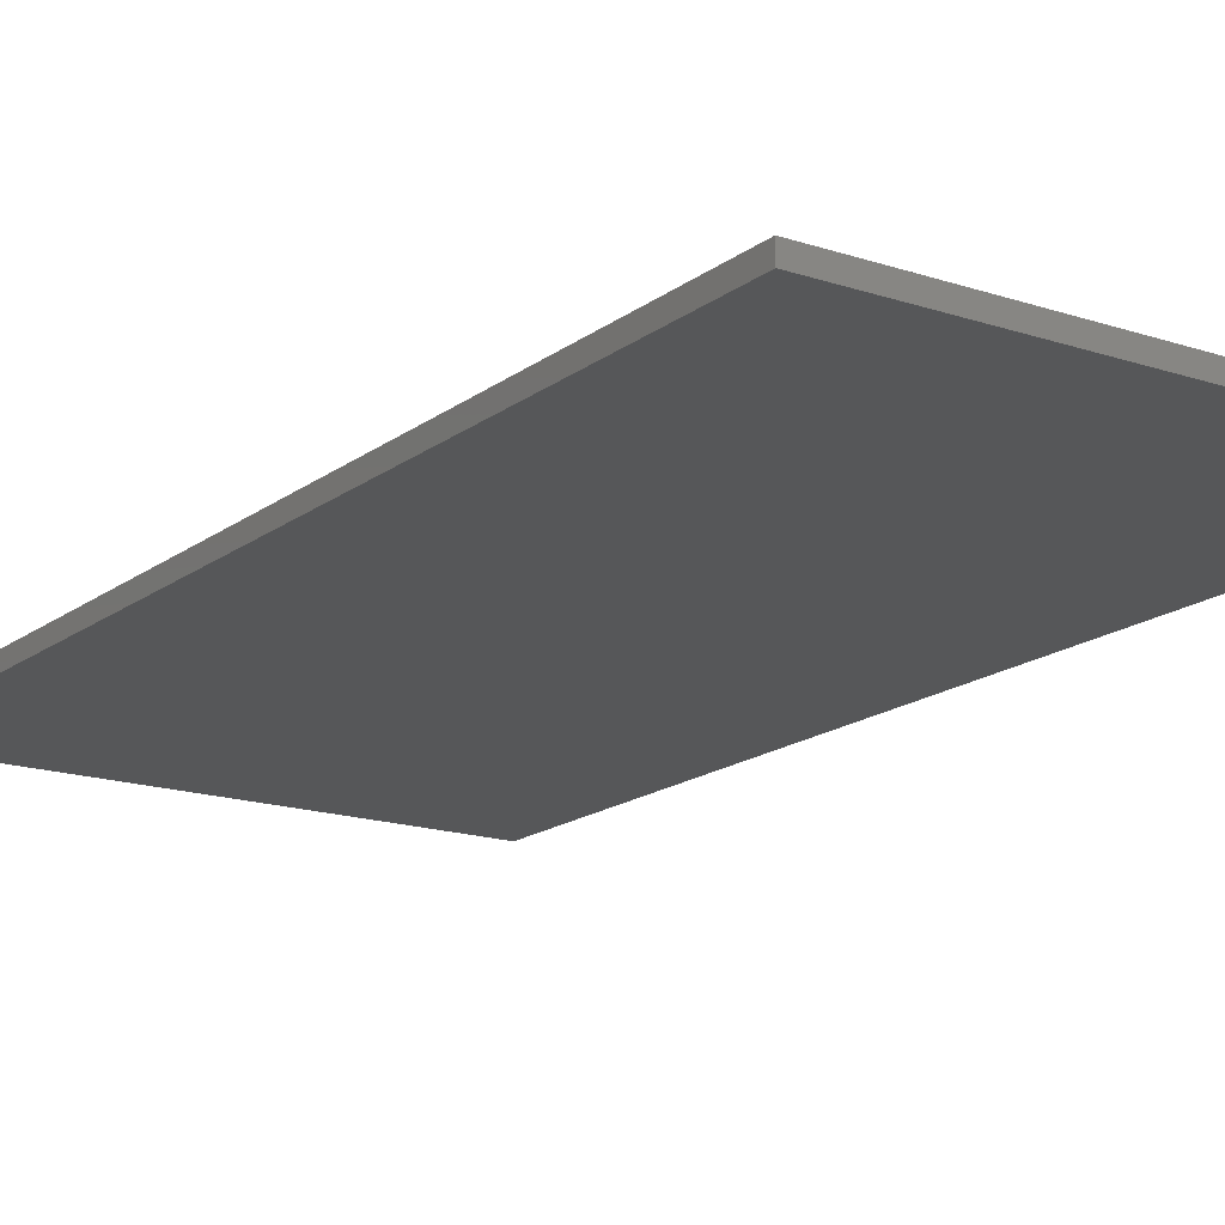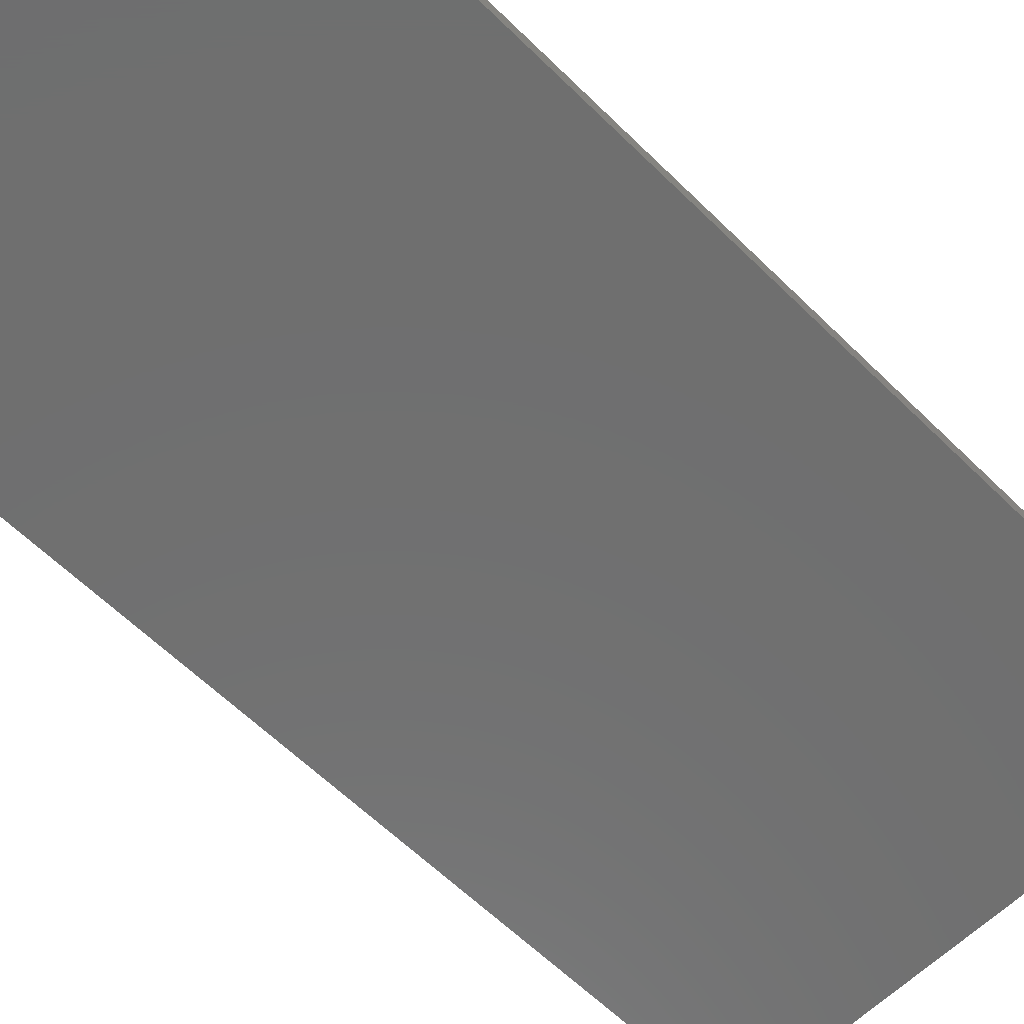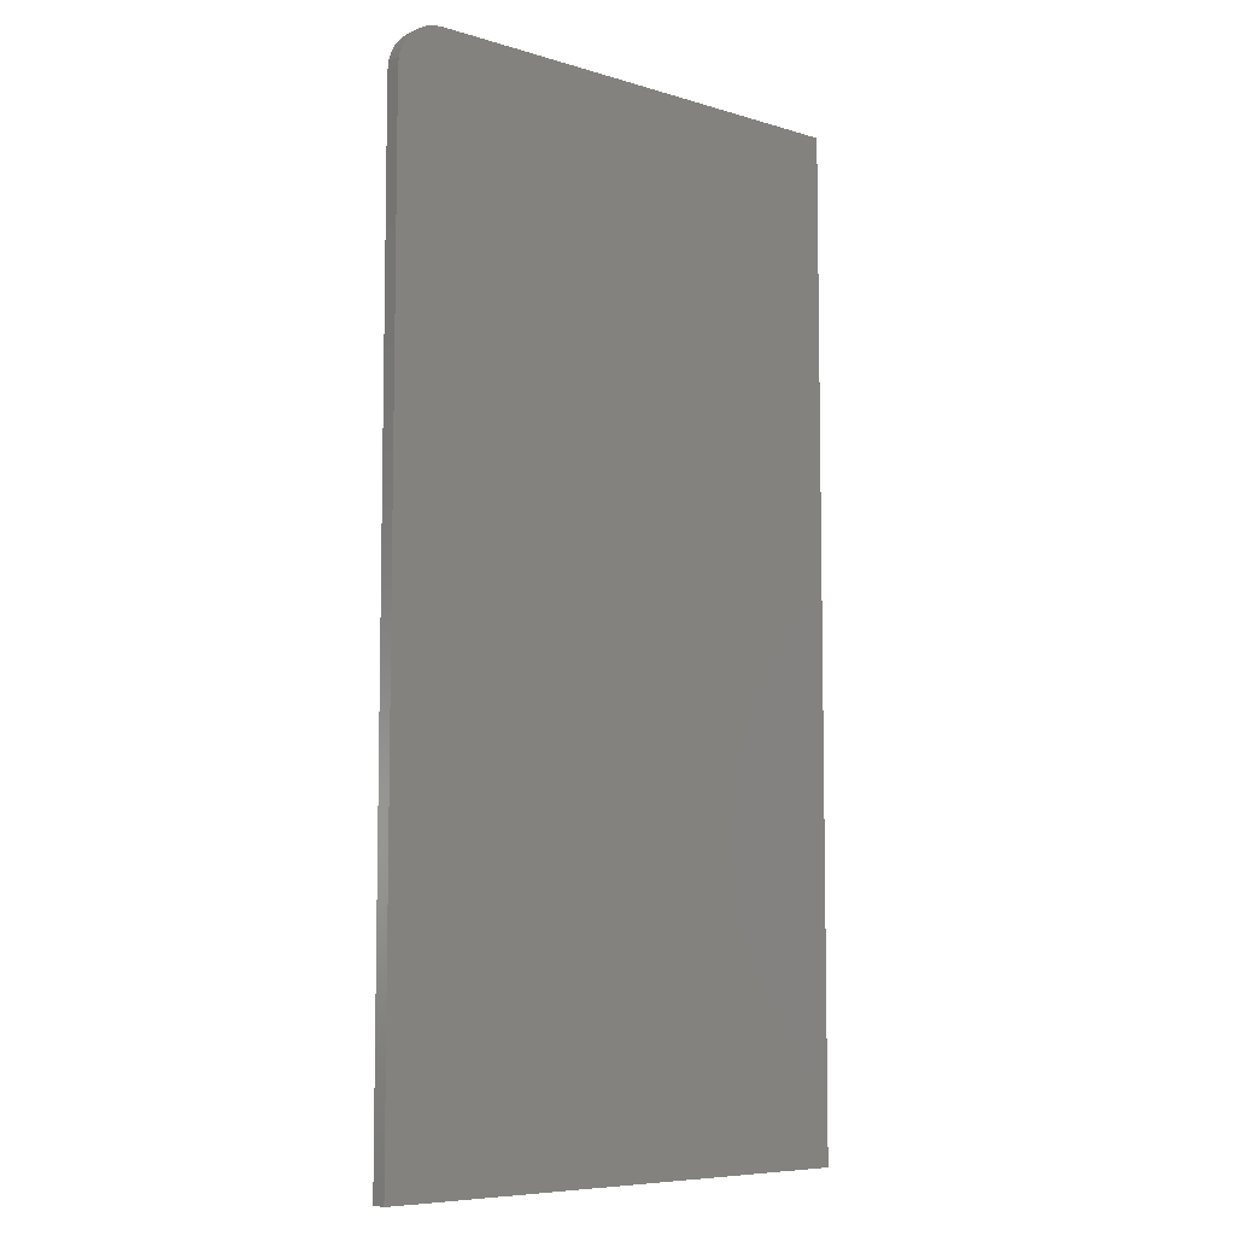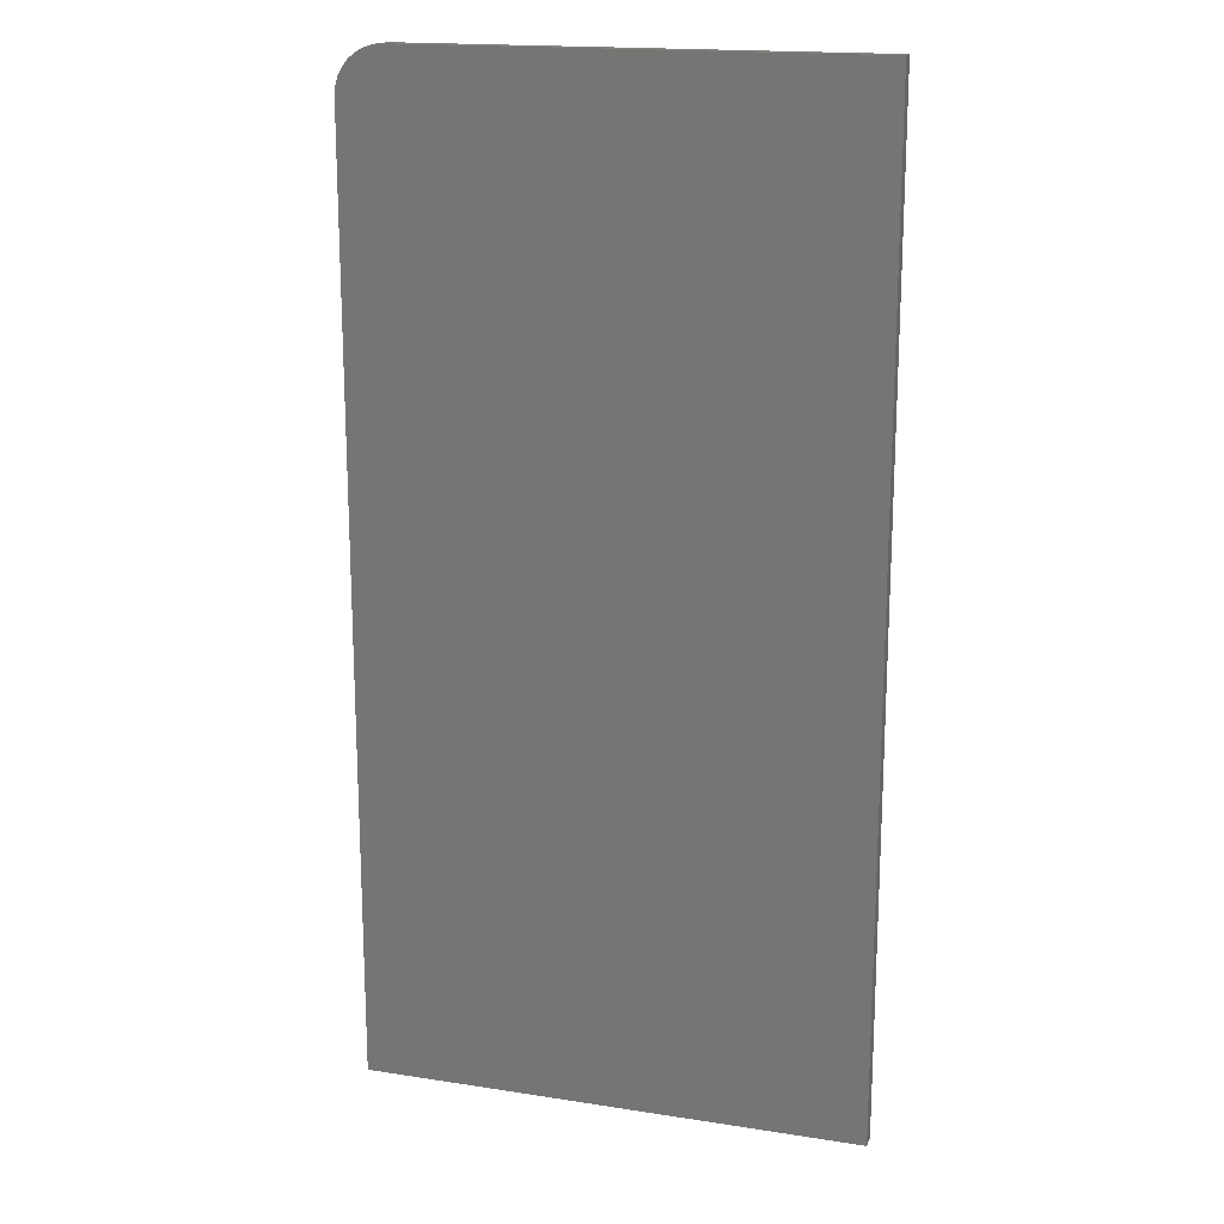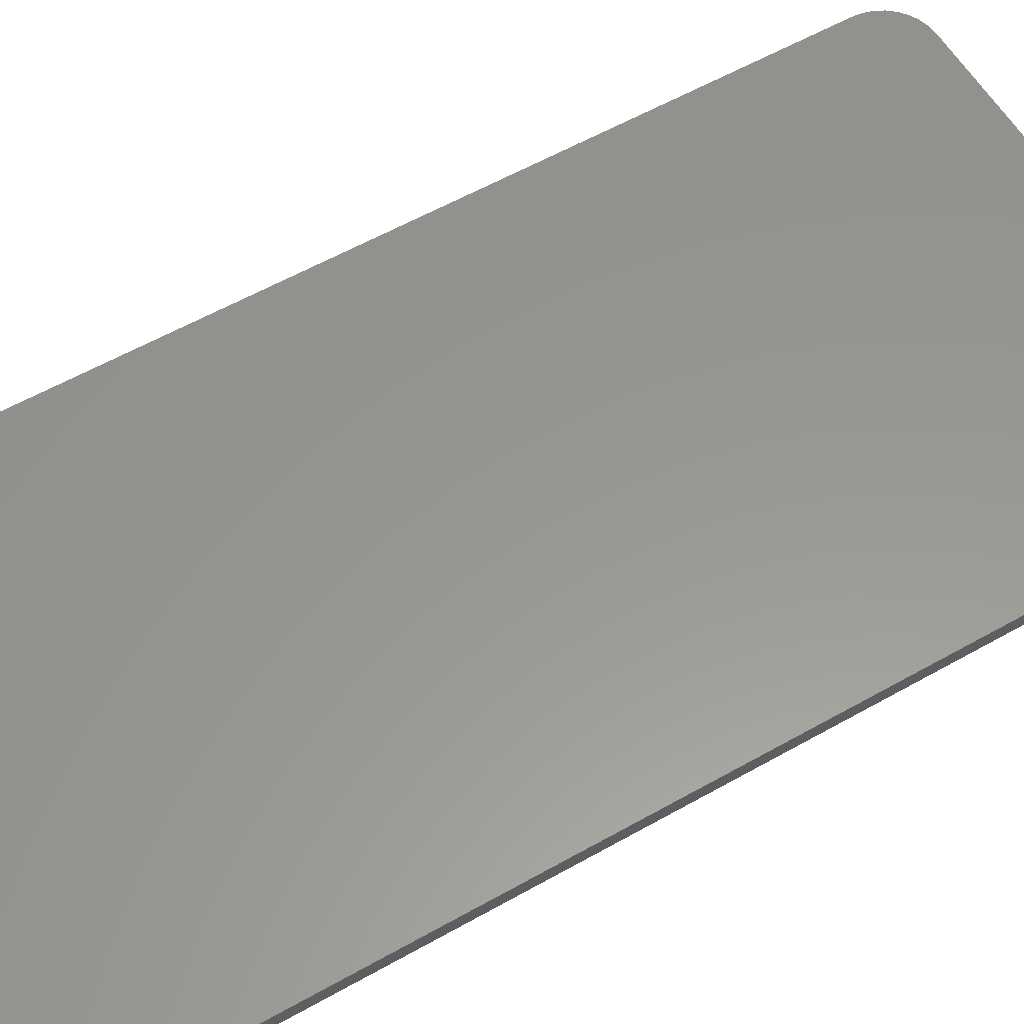
<metadata>
{"format":"stl","ext":"stl","renderer":"f3d","projection":"perspective","resolution":1024,"background":"white","views":[{"elev":-16.7,"azim":145.8,"up":"+Z"},{"elev":-61.1,"azim":45.0,"up":"+Z"},{"elev":-7.4,"azim":-40.3,"up":"+Y"},{"elev":17.5,"azim":17.1,"up":"+Y"},{"elev":58.3,"azim":59.7,"up":"+Z"}]}
</metadata>
<code>
# stl→obj: 24 verts, 44 faces
v 0.3829 0.75 0.02344
v -0.3047 0.75 0.02344
v -0.3184 0.7486 0.02344
v -0.3316 0.7446 0.02344
v -0.3438 0.7382 0.02344
v -0.3544 0.7294 0.02344
v -0.3632 0.7188 0.02344
v -0.3696 0.7066 0.02344
v -0.3736 0.6934 0.02344
v -0.375 0.6797 0.02344
v -0.375 -0.75 0.02344
v 0.3829 -0.75 0.02344
v 0.3829 0.75 0
v 0.3829 -0.75 0
v -0.375 -0.75 0
v -0.375 0.6797 0
v -0.3736 0.6934 0
v -0.3696 0.7066 0
v -0.3632 0.7188 0
v -0.3544 0.7294 0
v -0.3438 0.7382 0
v -0.3316 0.7446 0
v -0.3184 0.7486 0
v -0.3047 0.75 0
f 1 2 3
f 1 3 4
f 1 4 5
f 1 5 6
f 1 6 7
f 1 7 8
f 1 8 9
f 1 9 10
f 1 10 11
f 1 11 12
f 13 14 15
f 13 15 16
f 13 16 17
f 13 17 18
f 13 18 19
f 13 19 20
f 13 20 21
f 13 21 22
f 13 22 23
f 13 23 24
f 10 16 11
f 11 16 15
f 1 13 2
f 2 13 24
f 16 10 17
f 17 10 9
f 17 9 18
f 18 9 8
f 18 8 19
f 19 8 7
f 19 7 20
f 20 7 6
f 20 6 21
f 21 6 5
f 21 5 22
f 22 5 4
f 22 4 23
f 23 4 3
f 23 3 24
f 24 3 2
f 12 14 1
f 1 14 13
f 11 15 12
f 12 15 14

</code>
